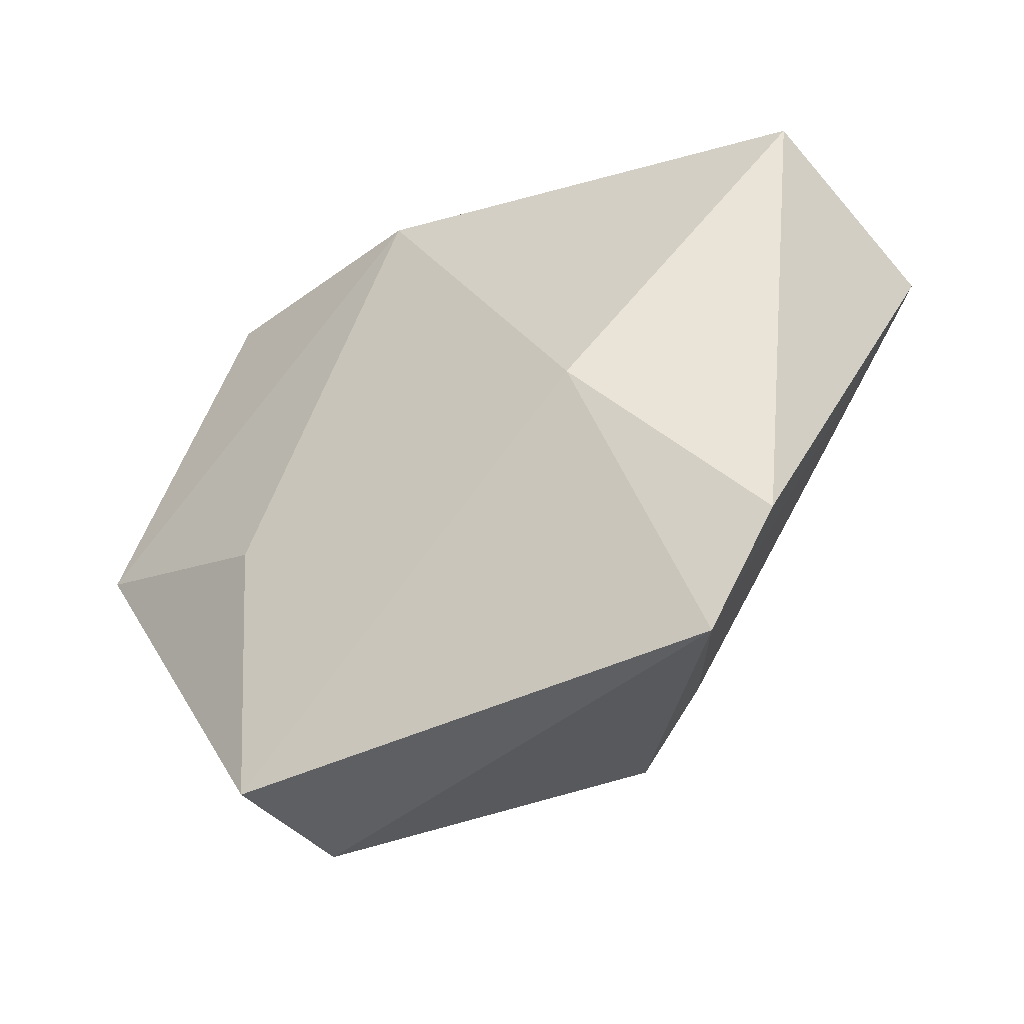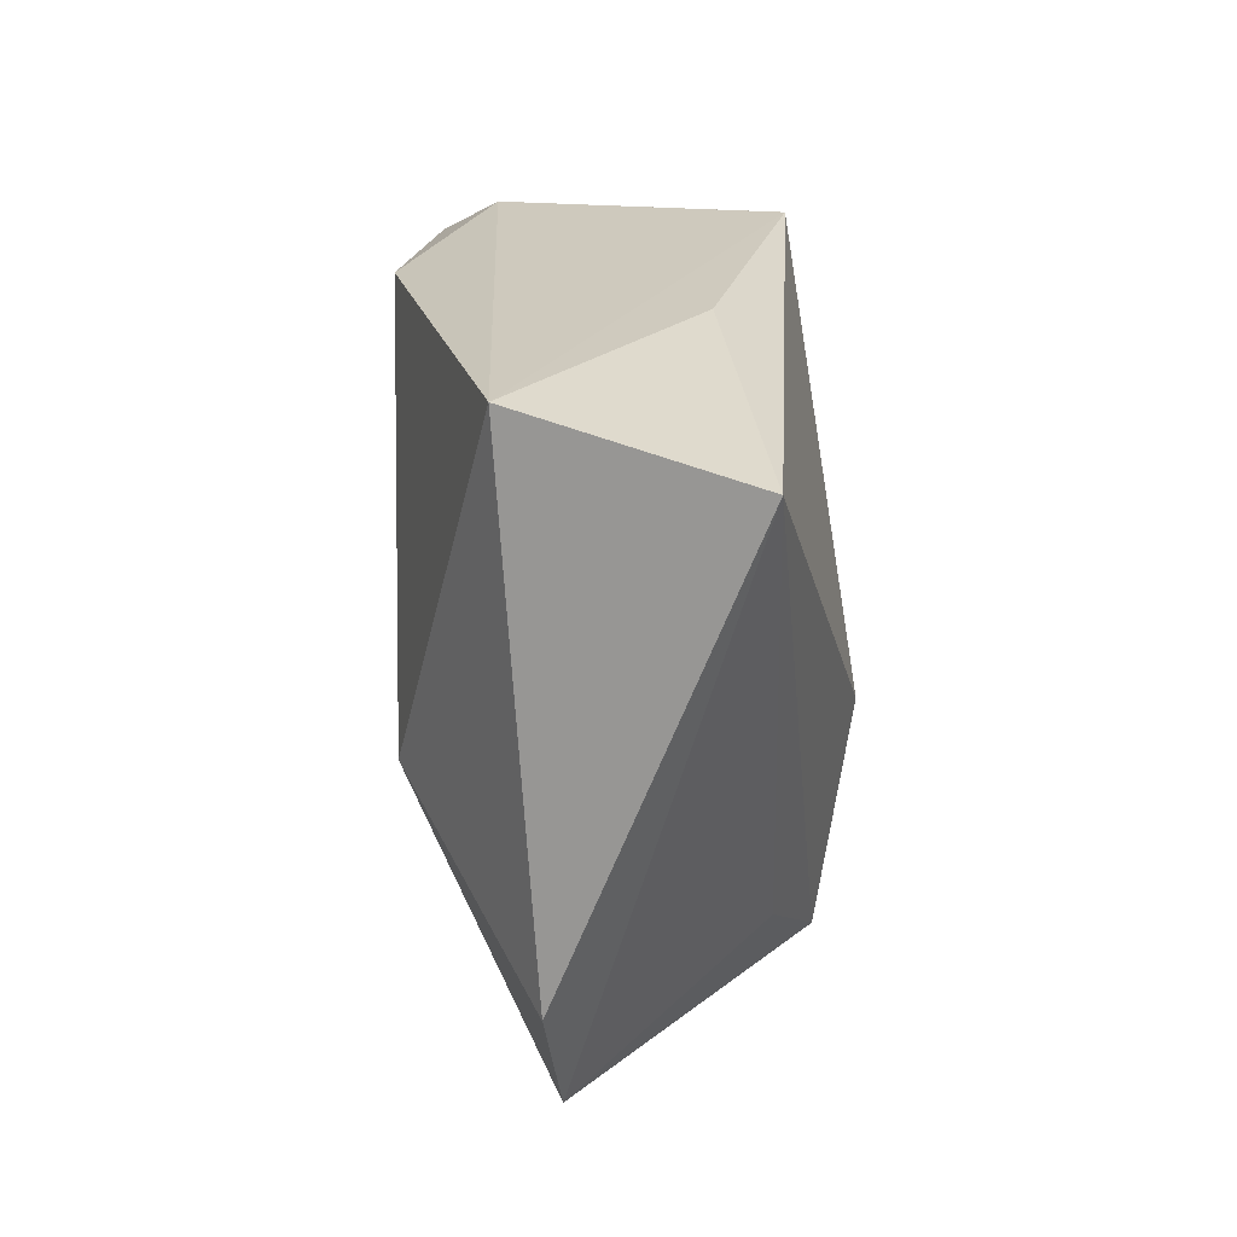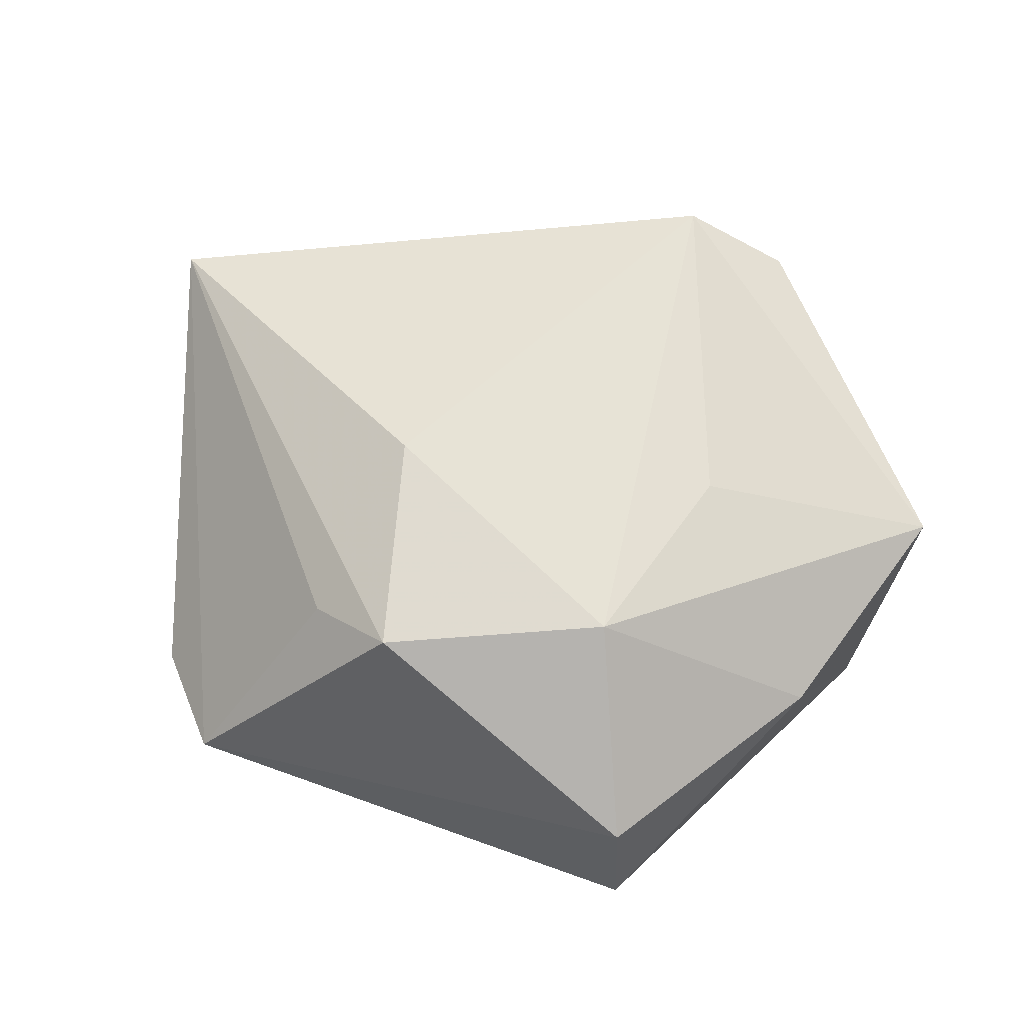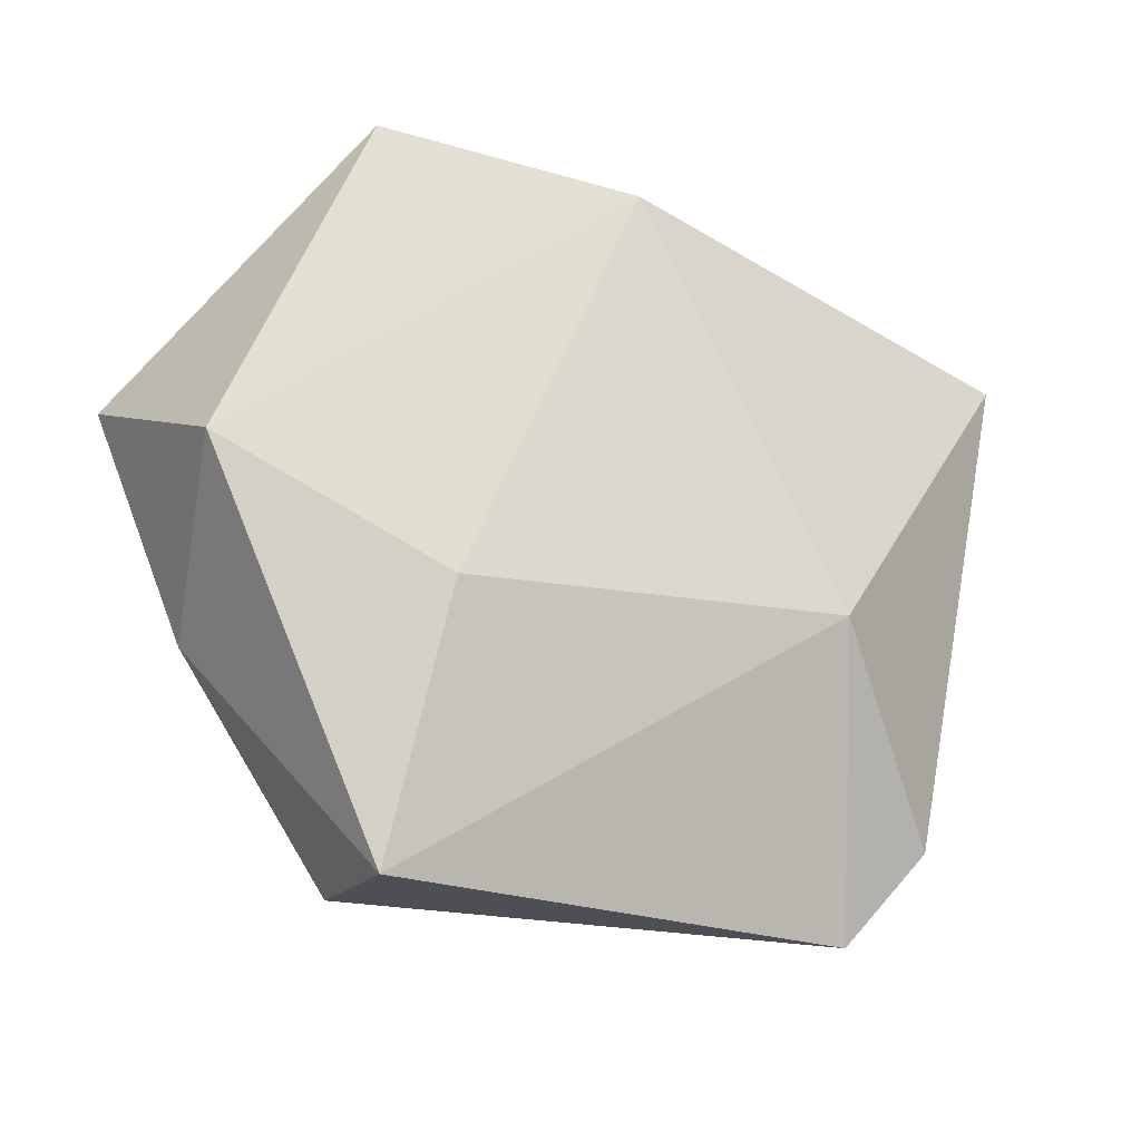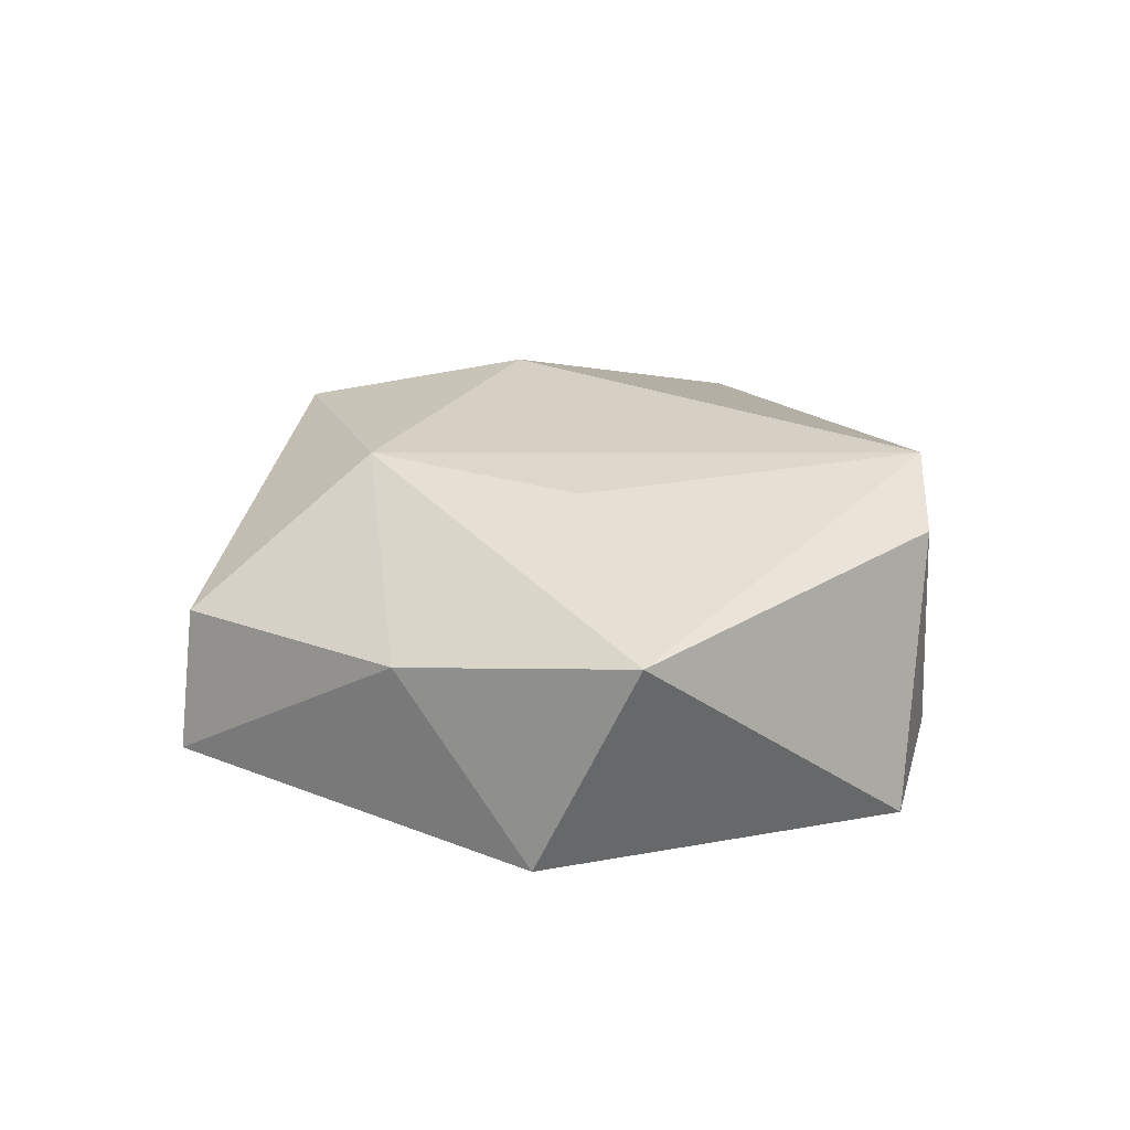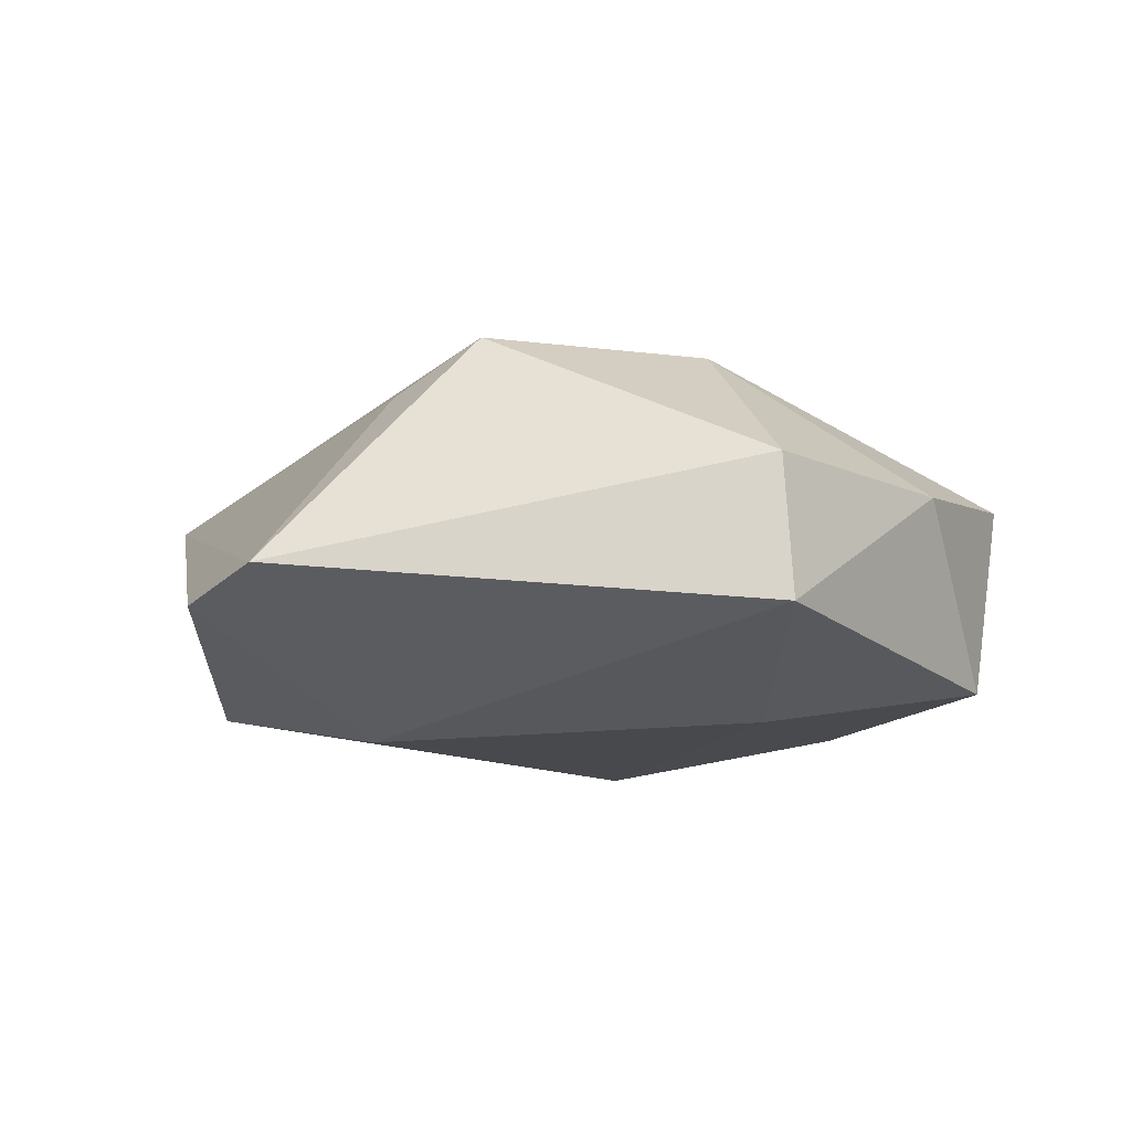
<metadata>
{"format":"obj","ext":"obj","renderer":"f3d","projection":"perspective","resolution":1024,"background":"white","views":[{"elev":-46.6,"azim":-147.8,"up":"+Y"},{"elev":9.9,"azim":-94.7,"up":"+Y"},{"elev":63.0,"azim":17.7,"up":"+Z"},{"elev":-23.2,"azim":152.2,"up":"+Y"},{"elev":19.3,"azim":92.9,"up":"+Z"},{"elev":-11.9,"azim":5.5,"up":"+Z"}]}
</metadata>
<code>
v 0.01066 0.03855 0.01993
v -0.05353 0.01732 0.01075
v 0.02541 -0.04301 -0.01116
v 0.02173 -0.01462 -0.01942
v 0.001672 0.03289 -0.0204
v 0.02441 -0.0415 0.004808
v -0.03973 -0.03117 -0.008266
v -0.03044 -0.0422 -0.005884
v -0.04896 0.02462 -0.01289
v 0.02299 0.03854 0.01479
v 0.01638 -0.02218 0.02066
v 0.03002 0.0363 -0.01498
v 0.01726 0.03958 -0.009474
v 0.04117 -0.01726 0.005245
v 0.02326 0.001041 0.01845
v 0.04644 -0.002657 -0.01485
v -0.007906 -0.03213 0.02074
v -0.02334 0.03061 0.008487
v 0.05029 0.00856 0.009208
v -0.01342 -0.007841 0.02393
v -0.02273 -0.01108 -0.02067
v -0.0181 -0.02818 0.01531
f 21 3 8
f 8 3 6
f 17 8 6
f 9 5 21
f 4 3 21
f 16 3 4
f 21 5 4
f 4 5 16
f 16 5 12
f 12 19 16
f 6 3 14
f 14 3 16
f 16 19 14
f 1 2 20
f 2 17 20
f 2 8 22
f 22 17 2
f 8 17 22
f 18 2 1
f 1 9 18
f 18 9 2
f 7 8 2
f 2 9 7
f 21 8 7
f 7 9 21
f 13 12 5
f 13 9 1
f 5 9 13
f 1 19 10
f 19 12 10
f 10 13 1
f 12 13 10
f 11 20 17
f 11 14 19
f 11 17 6
f 6 14 11
f 1 20 11
f 15 19 1
f 1 11 15
f 15 11 19

</code>
